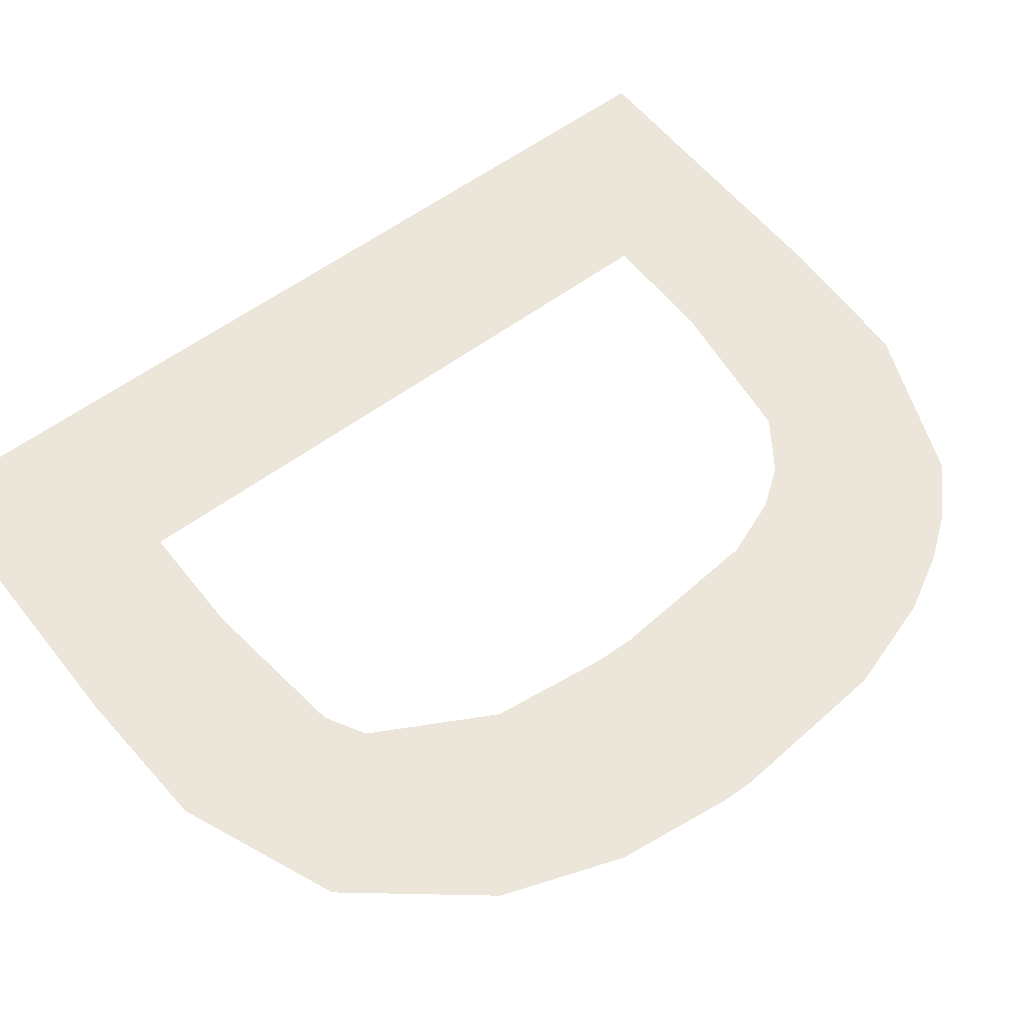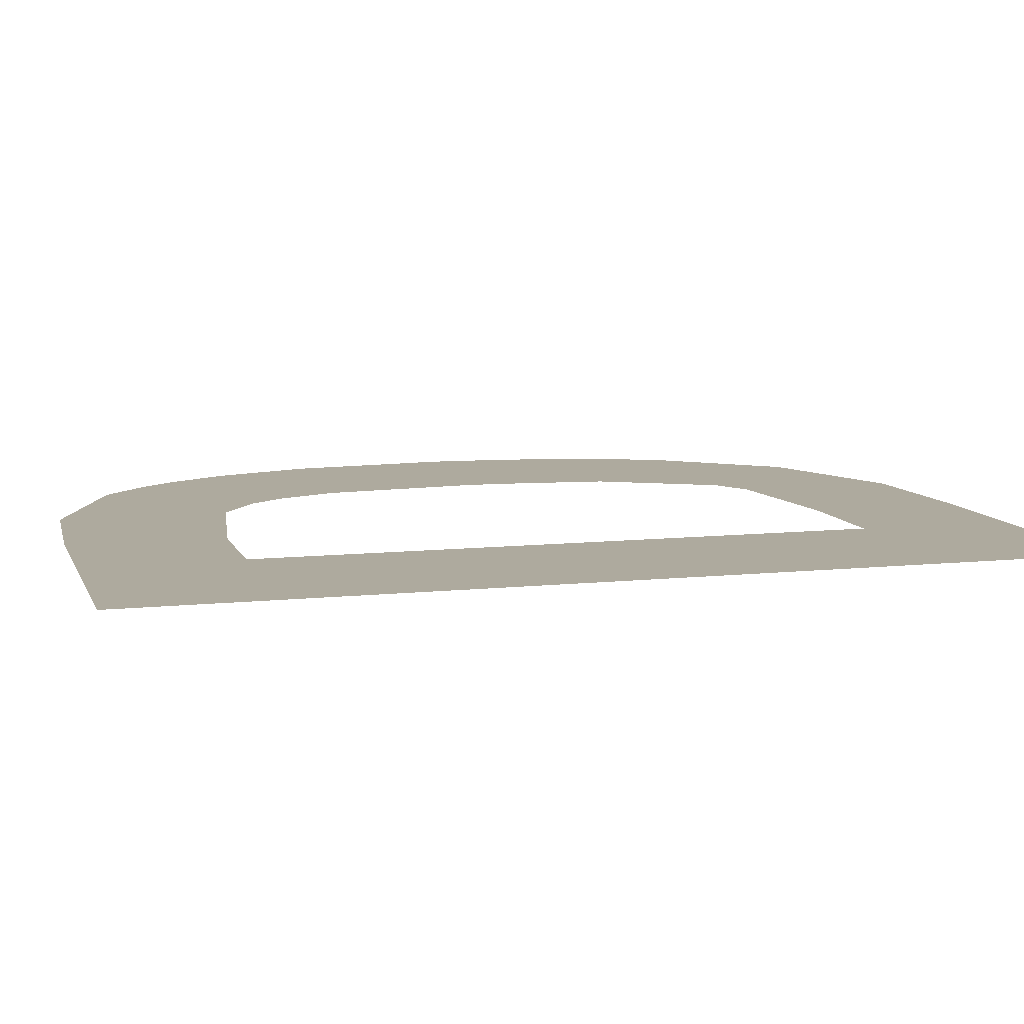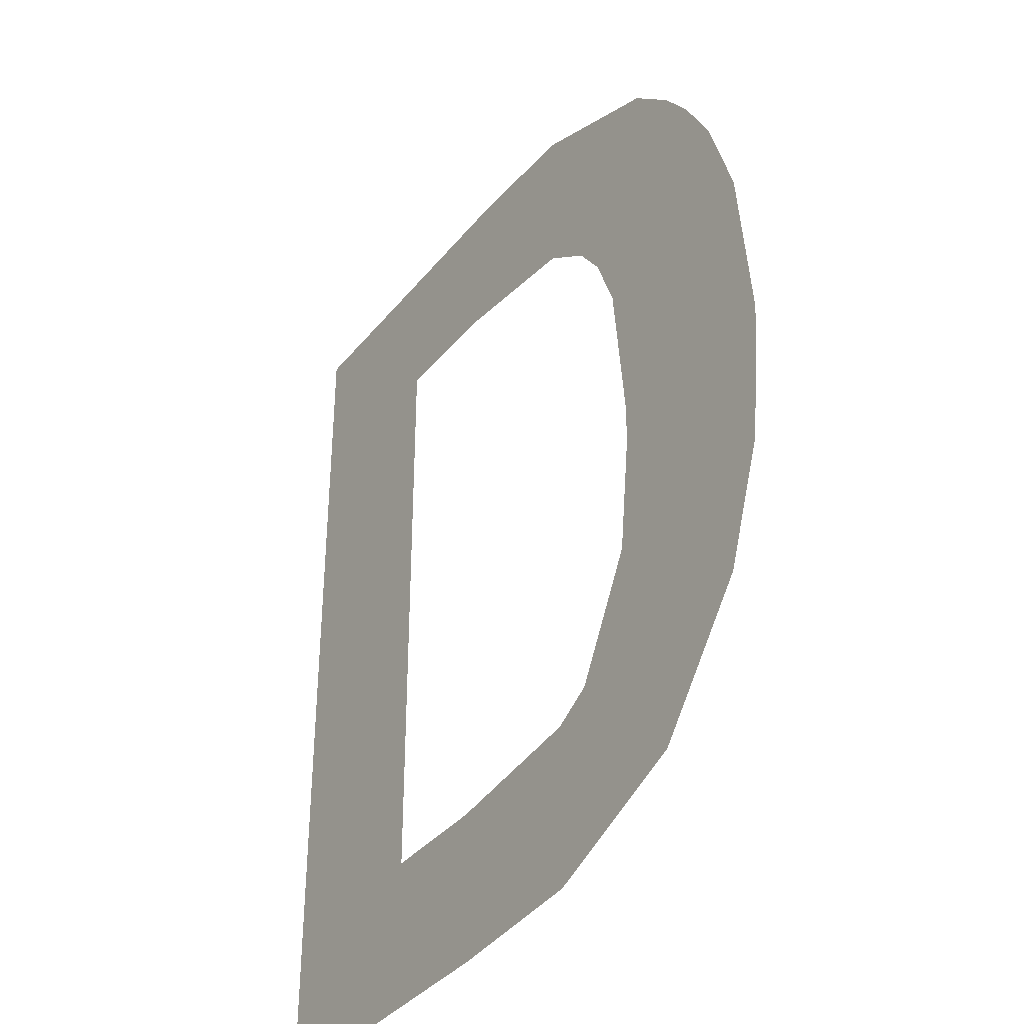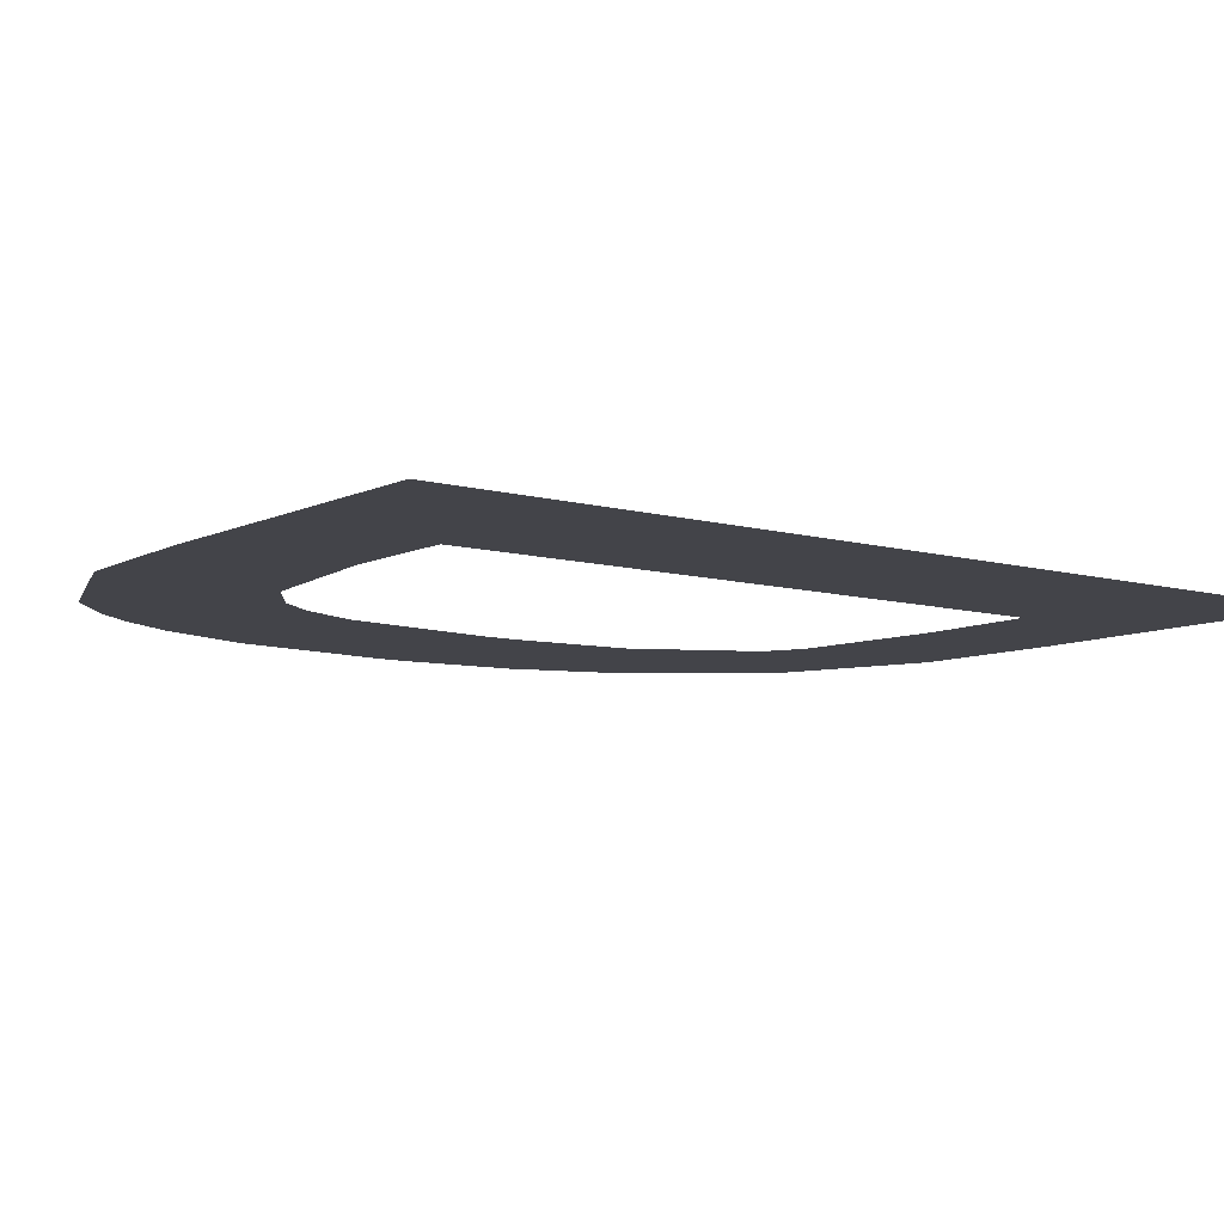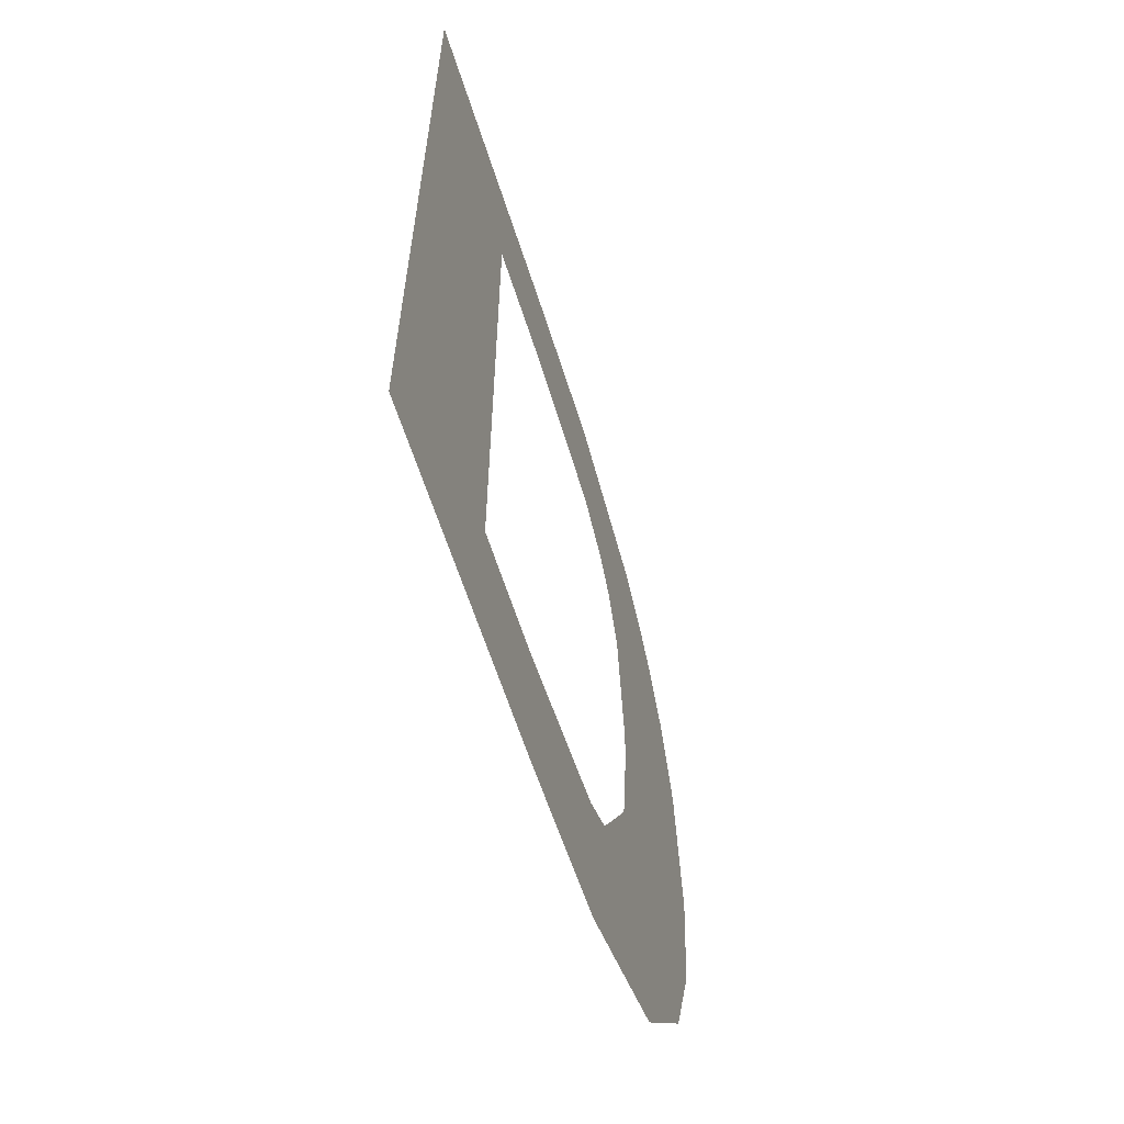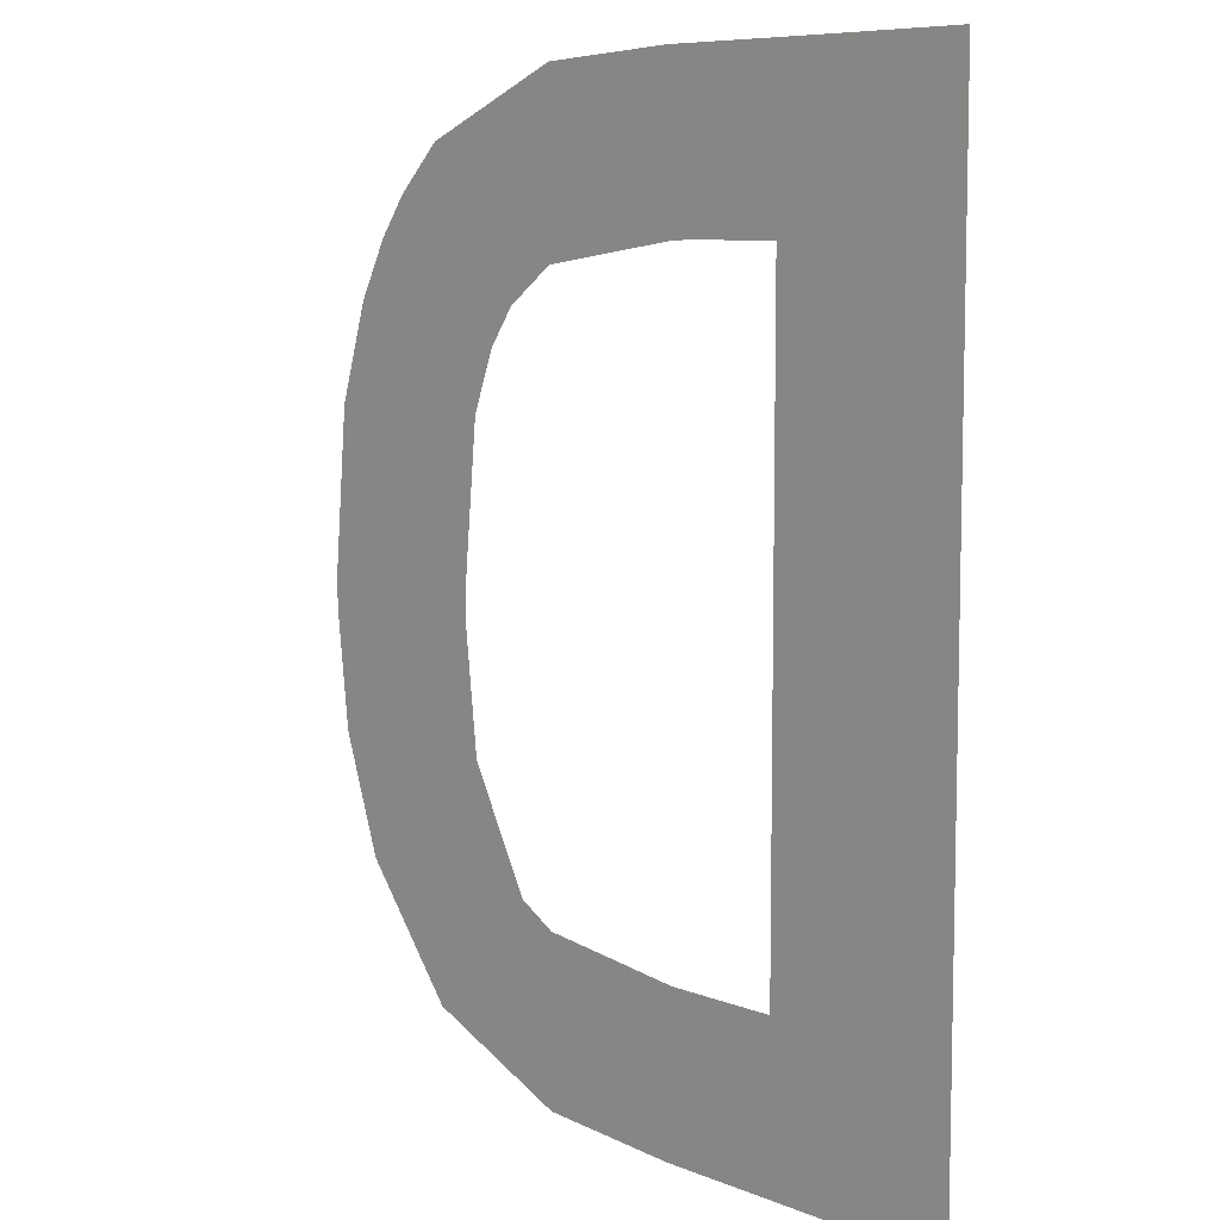
<metadata>
{"format":"obj","ext":"obj","renderer":"f3d","projection":"perspective","resolution":1024,"background":"white","views":[{"elev":57.2,"azim":52.2,"up":"+Z"},{"elev":9.3,"azim":-105.8,"up":"+Z"},{"elev":-37.2,"azim":56.0,"up":"+Y"},{"elev":-8.5,"azim":-127.5,"up":"+Z"},{"elev":-63.0,"azim":-72.1,"up":"+Y"},{"elev":8.0,"azim":-131.8,"up":"+Y"}]}
</metadata>
<code>
g default
v 0.08203 0.7547 0
v 0.08203 3.155 0
v 2.082 1.934 0
v 0.6937 0.7547 0
v 0.8921 0.7542 0
v 0.906 3.156 0
v 0.582 1.155 0
v 0.582 2.755 0
v 1.582 1.956 0
v 0.7549 2.755 0
v 0.8375 1.154 0
v 2.081 1.856 0
v 0.08203 1.856 0
v 0.582 1.856 0
v 1.581 1.856 0
v 0.882 0.7542 0
v 0.882 1.154 0
v 0.08203 1.255 0
v 0.582 1.255 0
v 0.482 0.7547 0
v 0.482 1.255 0
v 0.08203 1.555 0
v 0.582 1.555 0
v 0.482 1.555 0
v 0.482 1.856 0
v 1.94 1.255 0
v 1.383 1.255 0
v 1.282 0.7747 0
v 1.282 1.198 0
v 1.682 0.9367 0
v 1.682 1.255 0
v 2.046 1.555 0
v 1.546 1.555 0
v 1.682 1.555 0
v 1.682 1.856 0
v 0.882 3.156 0
v 0.882 2.754 0
v 0.08203 2.355 0
v 0.582 2.355 0
v 0.482 2.355 0
v 0.08203 2.855 0
v 0.882 2.855 0
v 0.482 2.855 0
v 0.482 3.155 0
v 2.043 2.355 0
v 1.543 2.355 0
v 1.682 2.355 0
v 1.282 3.137 0
v 1.282 2.698 0
v 1.282 2.855 0
v 1.806 2.855 0
v 1.682 2.855 0
v 1.413 2.605 0
v 1.682 2.605 0
v 1.483 2.51 0
v 1.482 2.605 0
v 1.482 2.855 0
v 1.962 2.605 0
v 1.882 2.605 0
v 1.882 2.355 0
v 1.882 2.753 0
v 1.682 2.974 0
g Trim_Char_D_1_1 Trim_Text_ABCDEFGHIJKLMN_1_1
f 51 62 52
f 32 12 35
f 24 23 14
f 16 17 11
f 1 20 21
f 21 19 23
f 18 21 24
f 22 24 25
f 30 26 31
f 28 29 17
f 30 31 27
f 26 32 34
f 33 27 31
f 15 33 34
f 44 43 42
f 25 14 39
f 13 25 40
f 10 37 42
f 38 40 43
f 41 43 44
f 60 47 35
f 47 46 9
f 6 36 42
f 37 49 50
f 58 61 59
f 56 54 52
f 46 47 54
f 53 55 56
f 57 50 49
f 58 59 60
f 47 60 59
f 51 52 54
f 48 50 57
f 35 34 32
f 14 25 24
f 7 19 21
f 11 20 4
f 11 4 16
f 20 11 7
f 21 20 7
f 21 18 1
f 23 24 21
f 24 22 18
f 25 13 22
f 17 16 5
f 5 28 17
f 29 28 30
f 30 27 29
f 34 31 26
f 31 34 33
f 34 35 15
f 42 36 44
f 39 40 25
f 40 38 13
f 40 39 8
f 43 8 10
f 10 42 43
f 8 43 40
f 43 41 38
f 44 2 41
f 35 12 3
f 35 45 60
f 3 45 35
f 9 15 35
f 35 47 9
f 42 50 48
f 42 48 6
f 50 42 37
f 52 57 56
f 54 56 55
f 55 46 54
f 53 56 57
f 57 49 53
f 60 45 58
f 59 54 47
f 54 59 61
f 54 61 51
f 57 52 62
f 62 48 57

</code>
